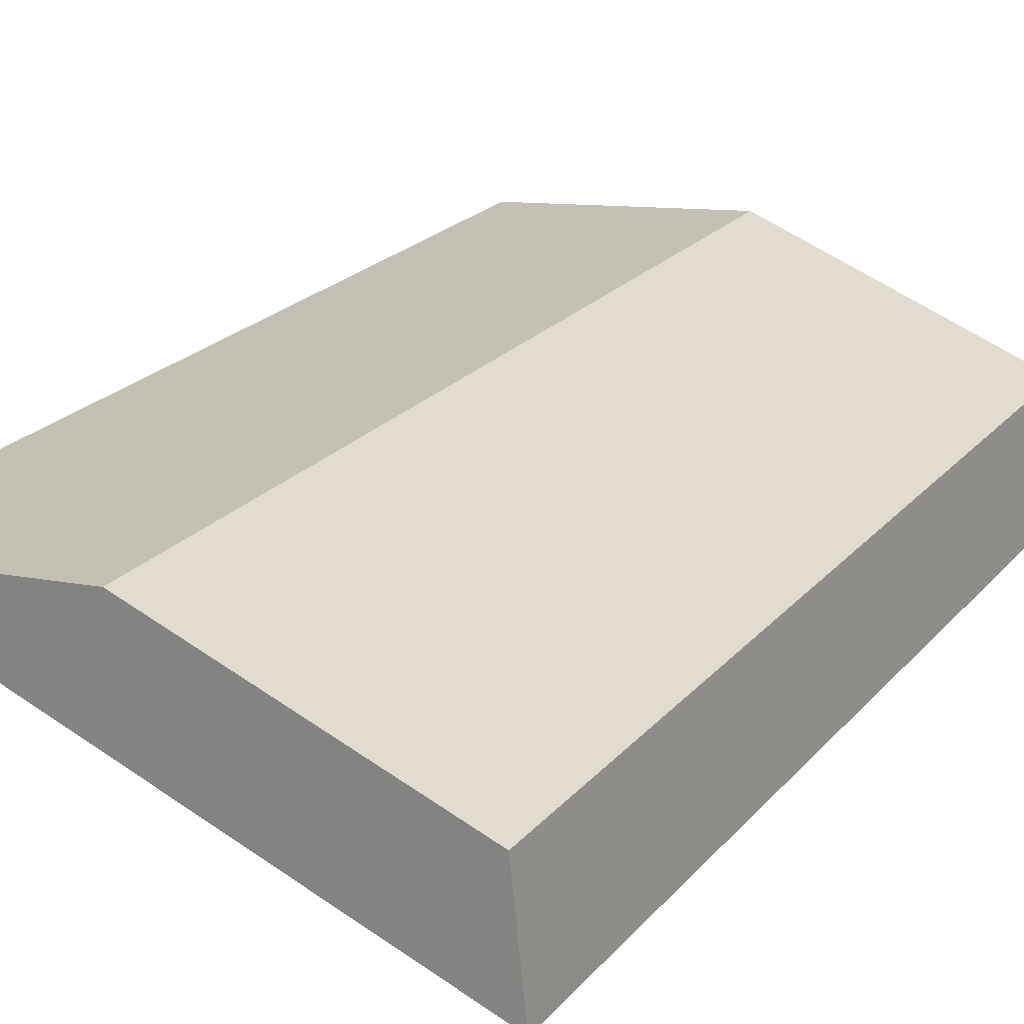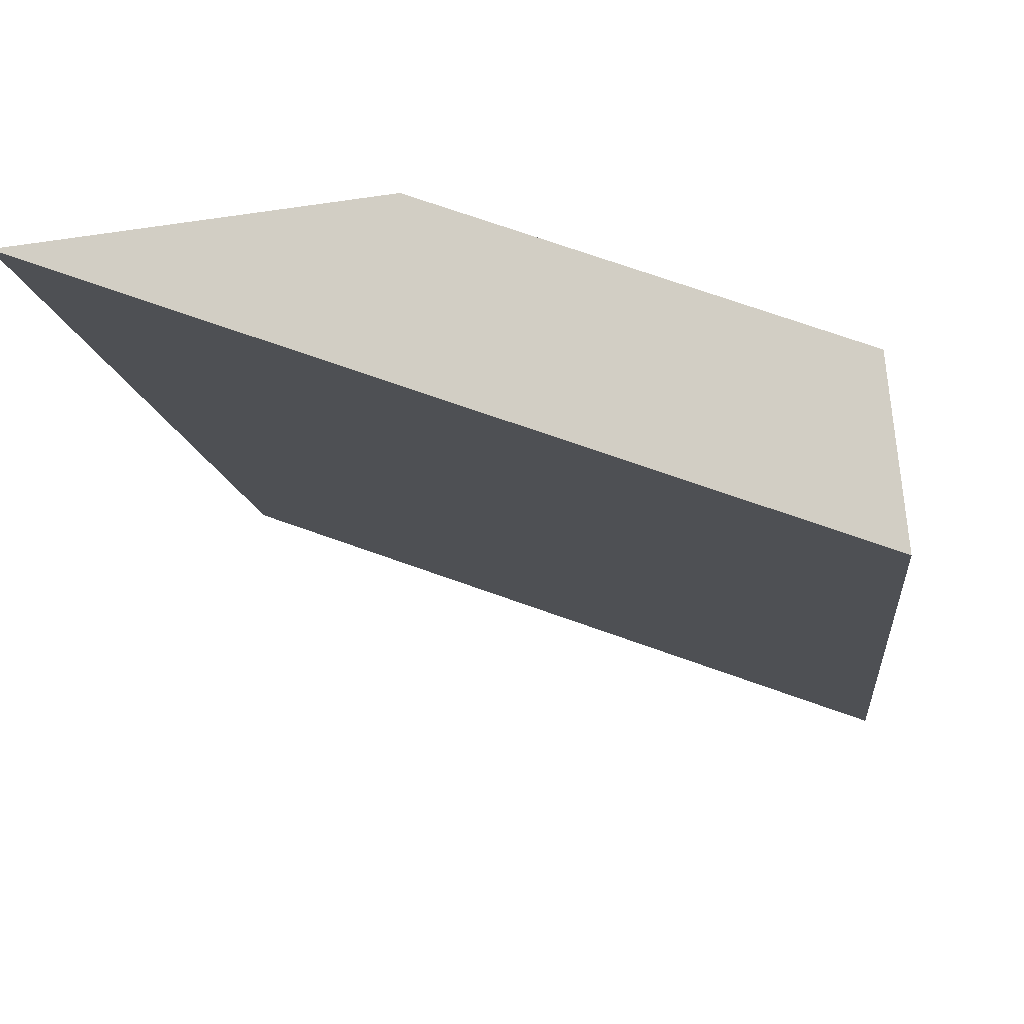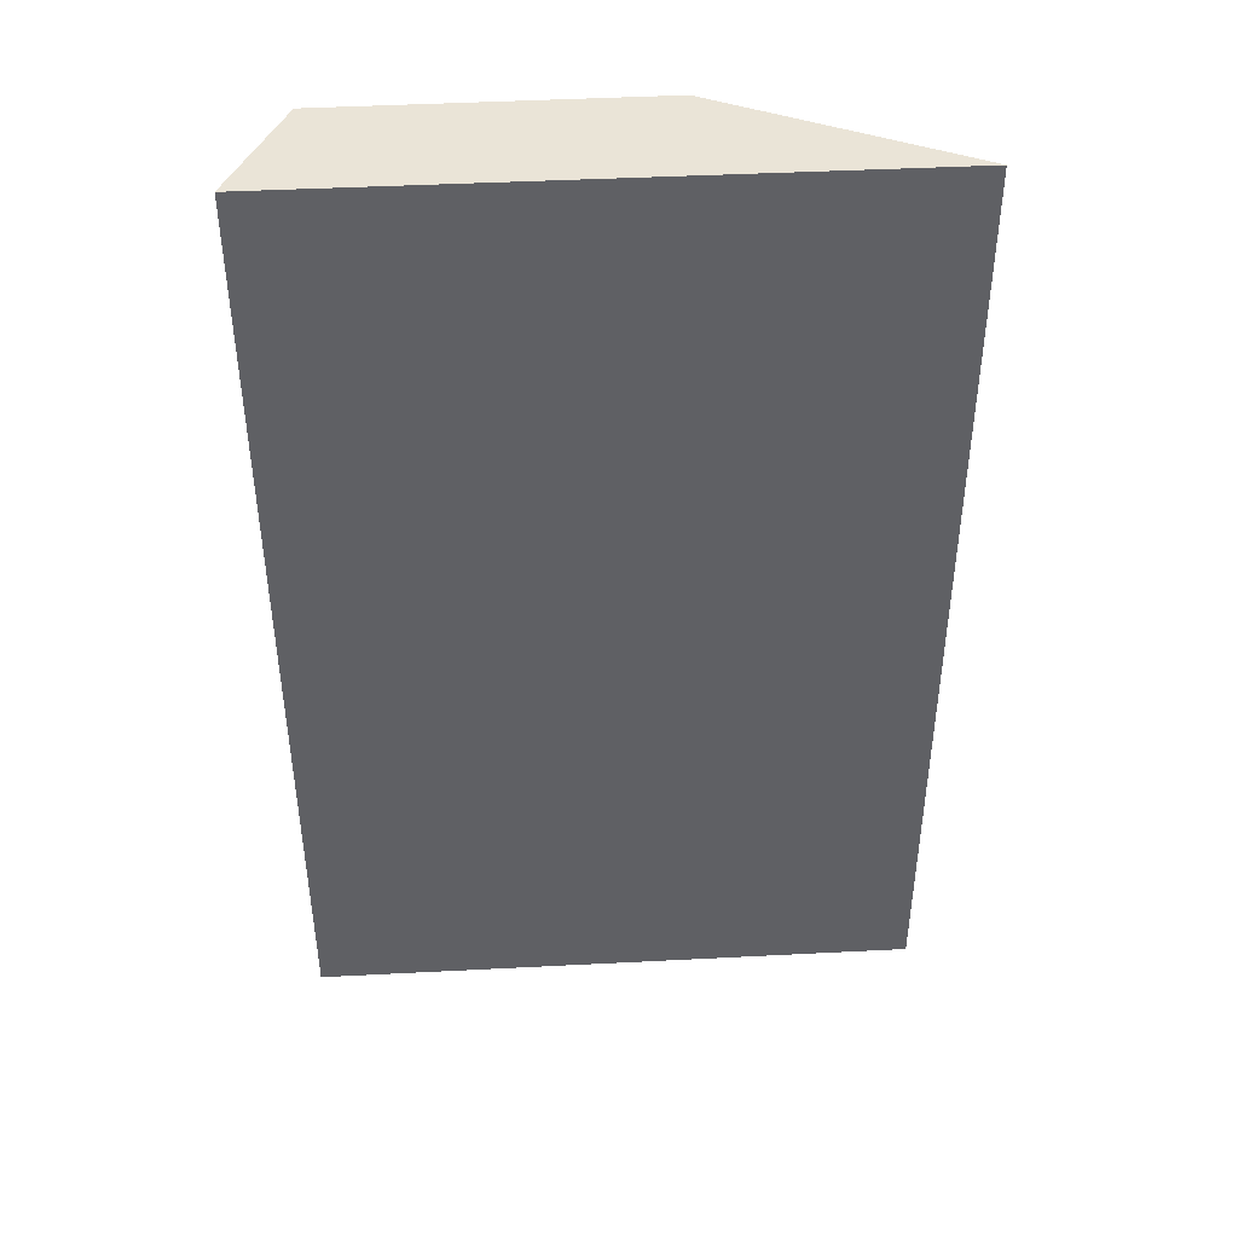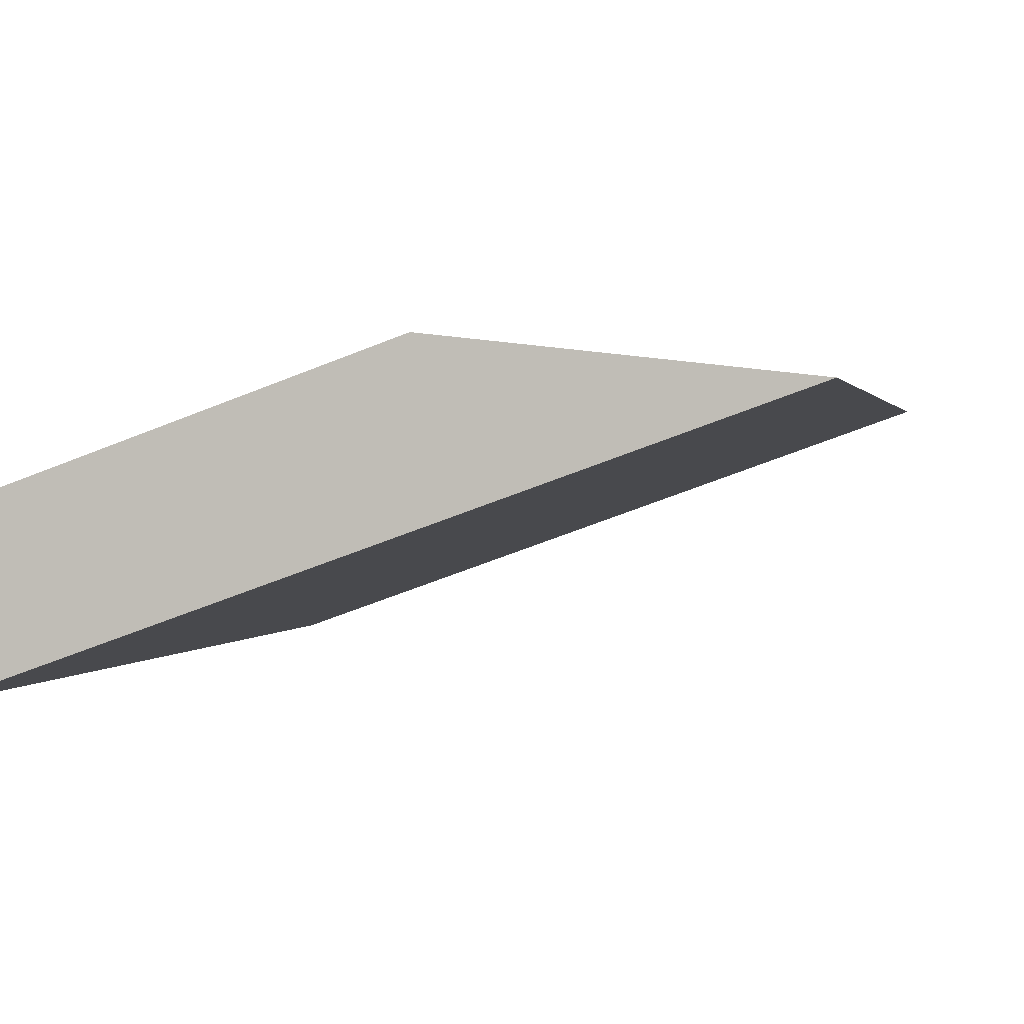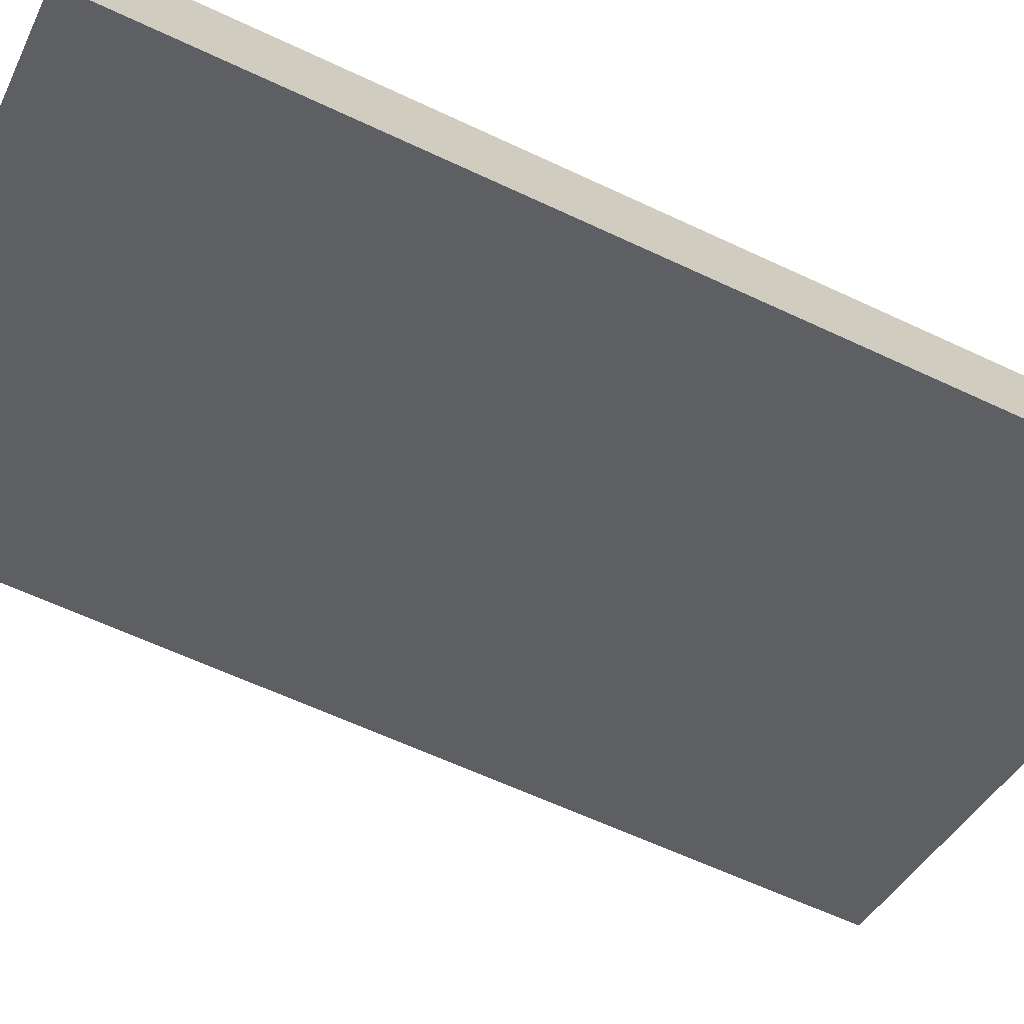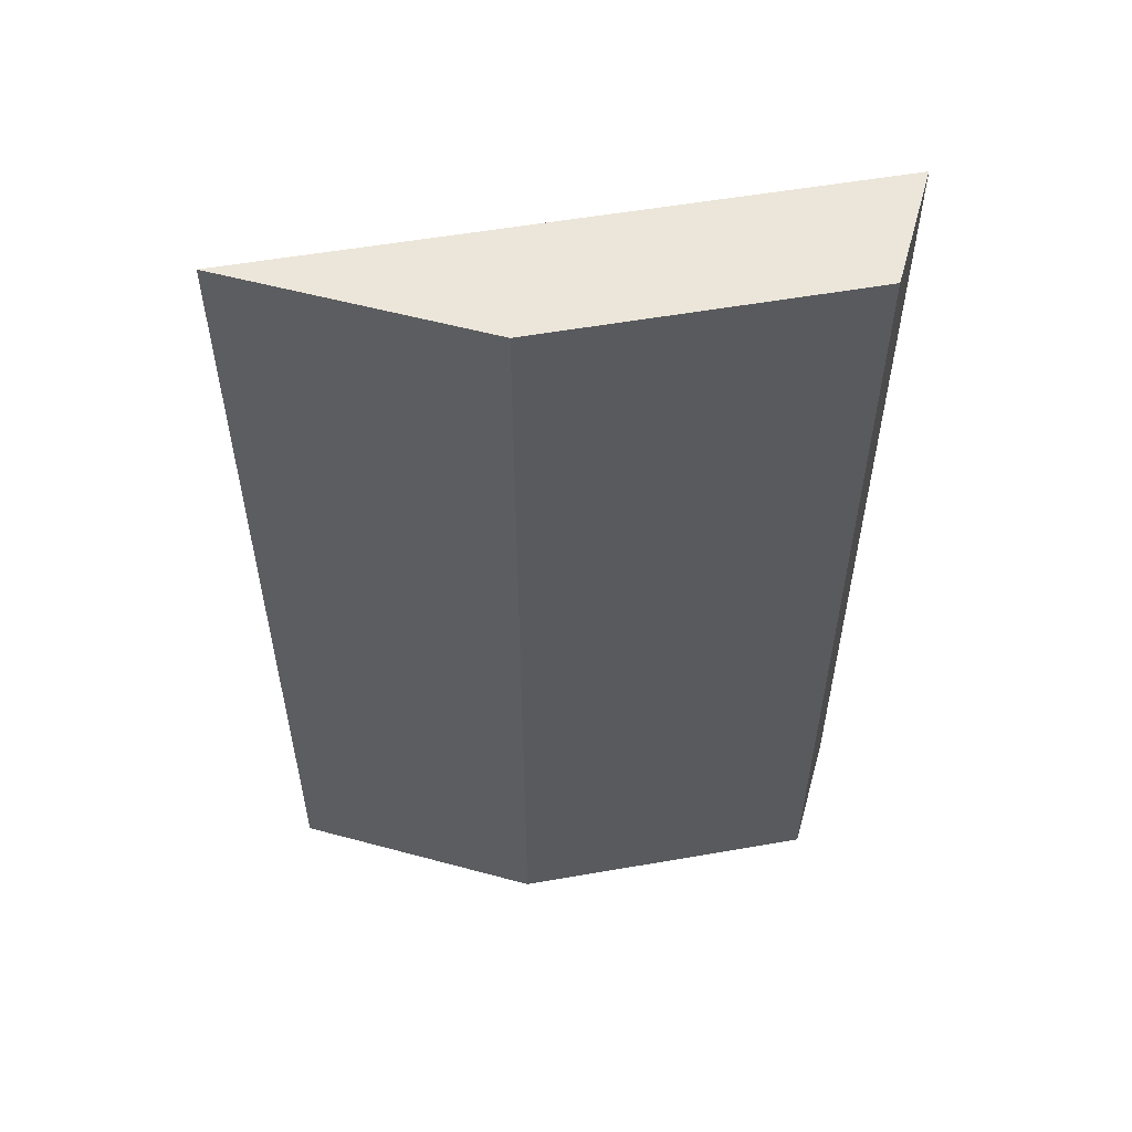
<metadata>
{"format":"obj","ext":"obj","renderer":"f3d","projection":"perspective","resolution":1024,"background":"white","views":[{"elev":22.7,"azim":29.8,"up":"+Z"},{"elev":-10.2,"azim":5.4,"up":"+Z"},{"elev":43.6,"azim":-163.8,"up":"+Y"},{"elev":0.8,"azim":-169.5,"up":"+Z"},{"elev":-61.7,"azim":64.4,"up":"+Z"},{"elev":55.6,"azim":9.4,"up":"+Y"}]}
</metadata>
<code>
v  0 10.01 6.127e-16
v  5.828 10.01 -0.811
v  5.972 10.01 -2.137
v  2.725 10.01 0.308
v  5.828 4.966e-17 -0.811
v  5.972 1.309e-16 -2.137
v  0 0 0
v  2.725 -1.886e-17 0.308
g defaultobject
f 1 2 3
f 2 1 4
f 5 3 2
f 3 5 6
f 6 1 3
f 1 6 7
f 8 2 4
f 2 8 5
f 7 4 1
f 4 7 8
f 5 7 6
f 7 5 8

</code>
